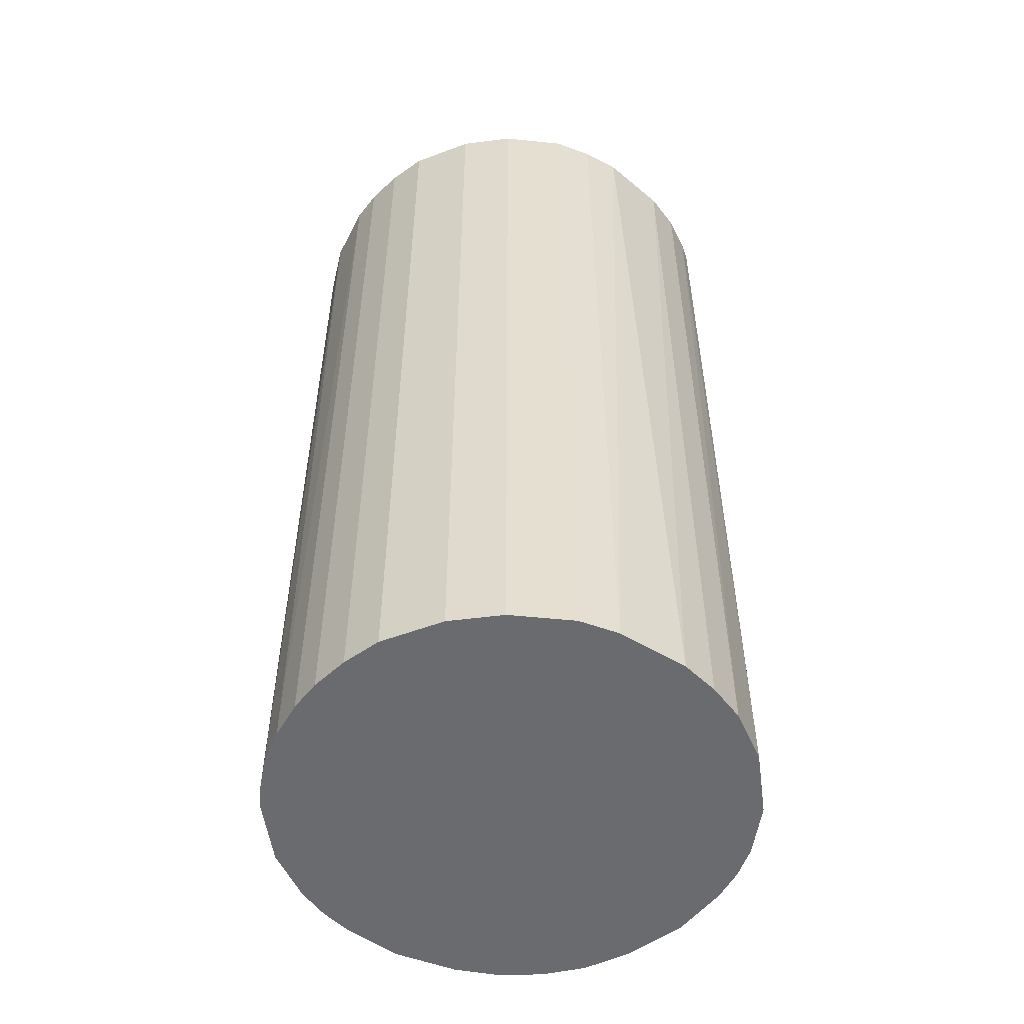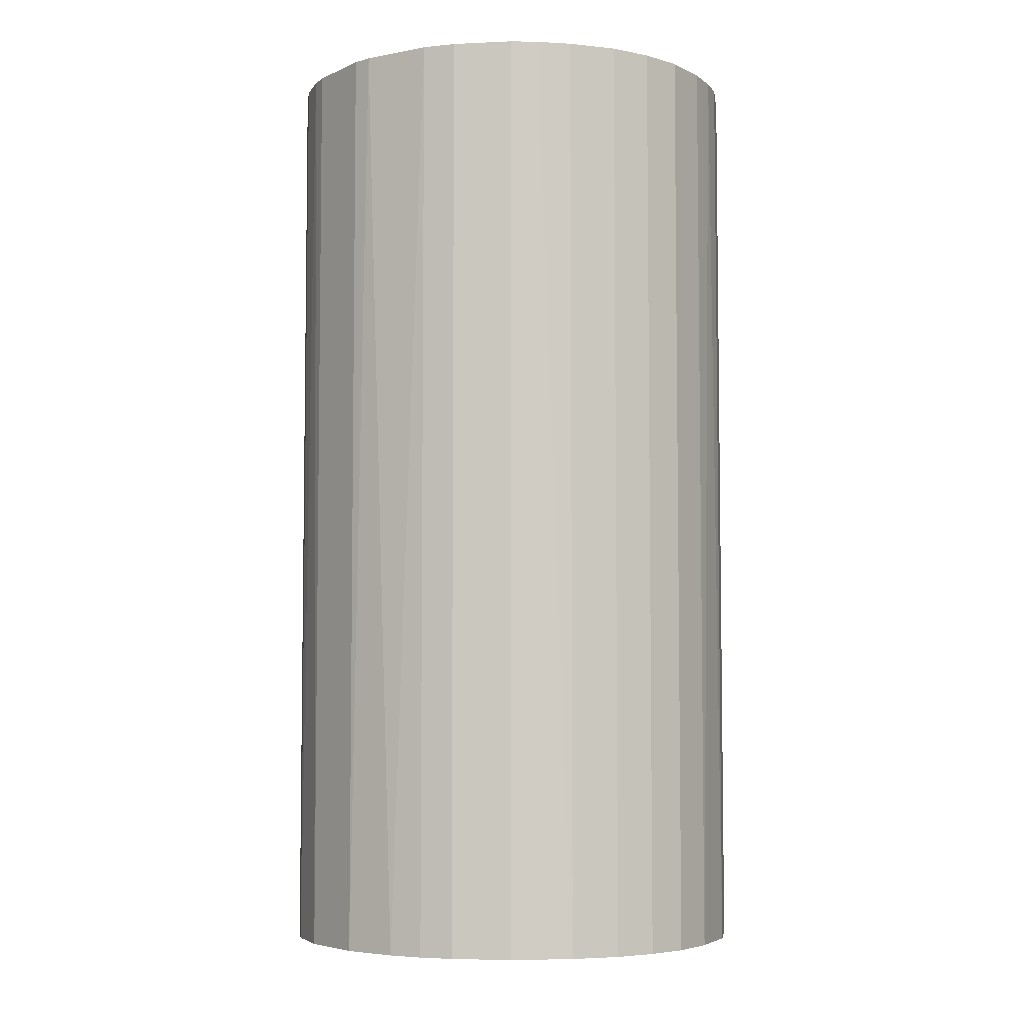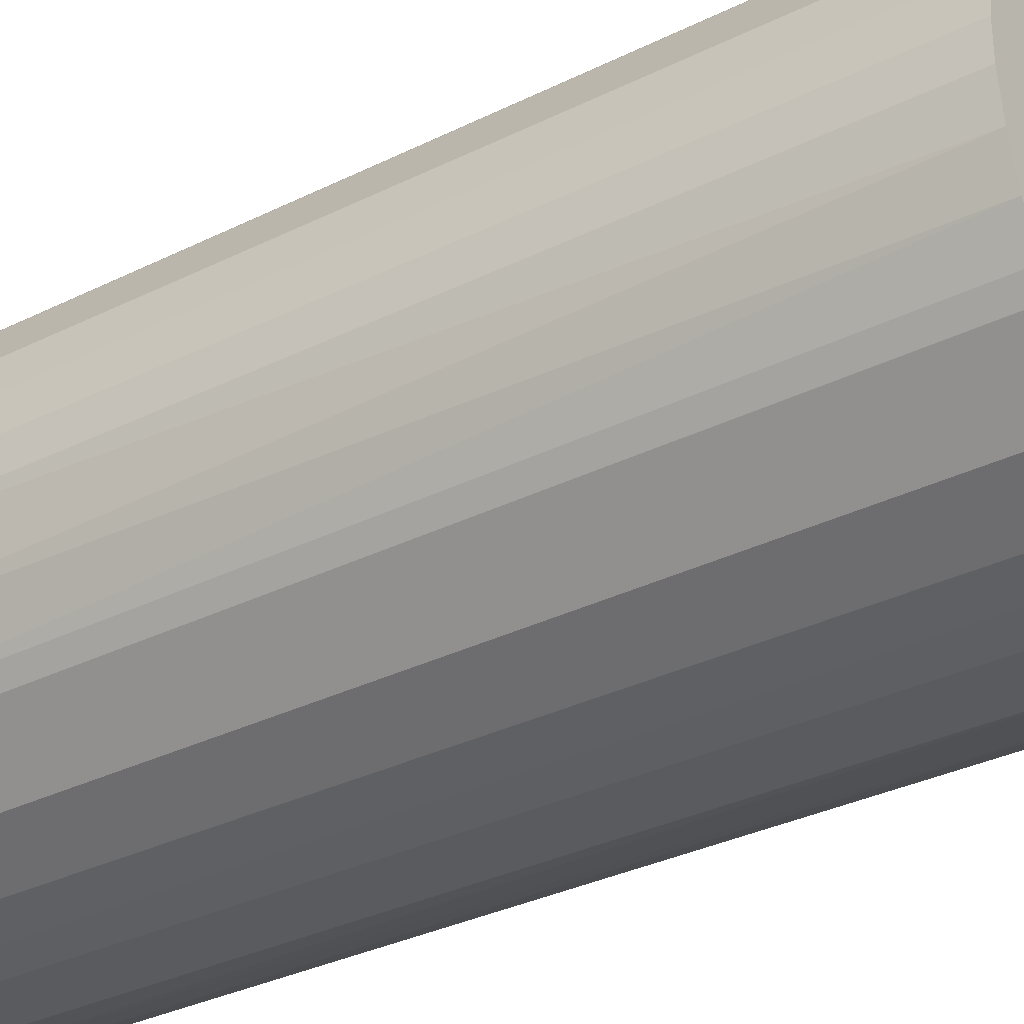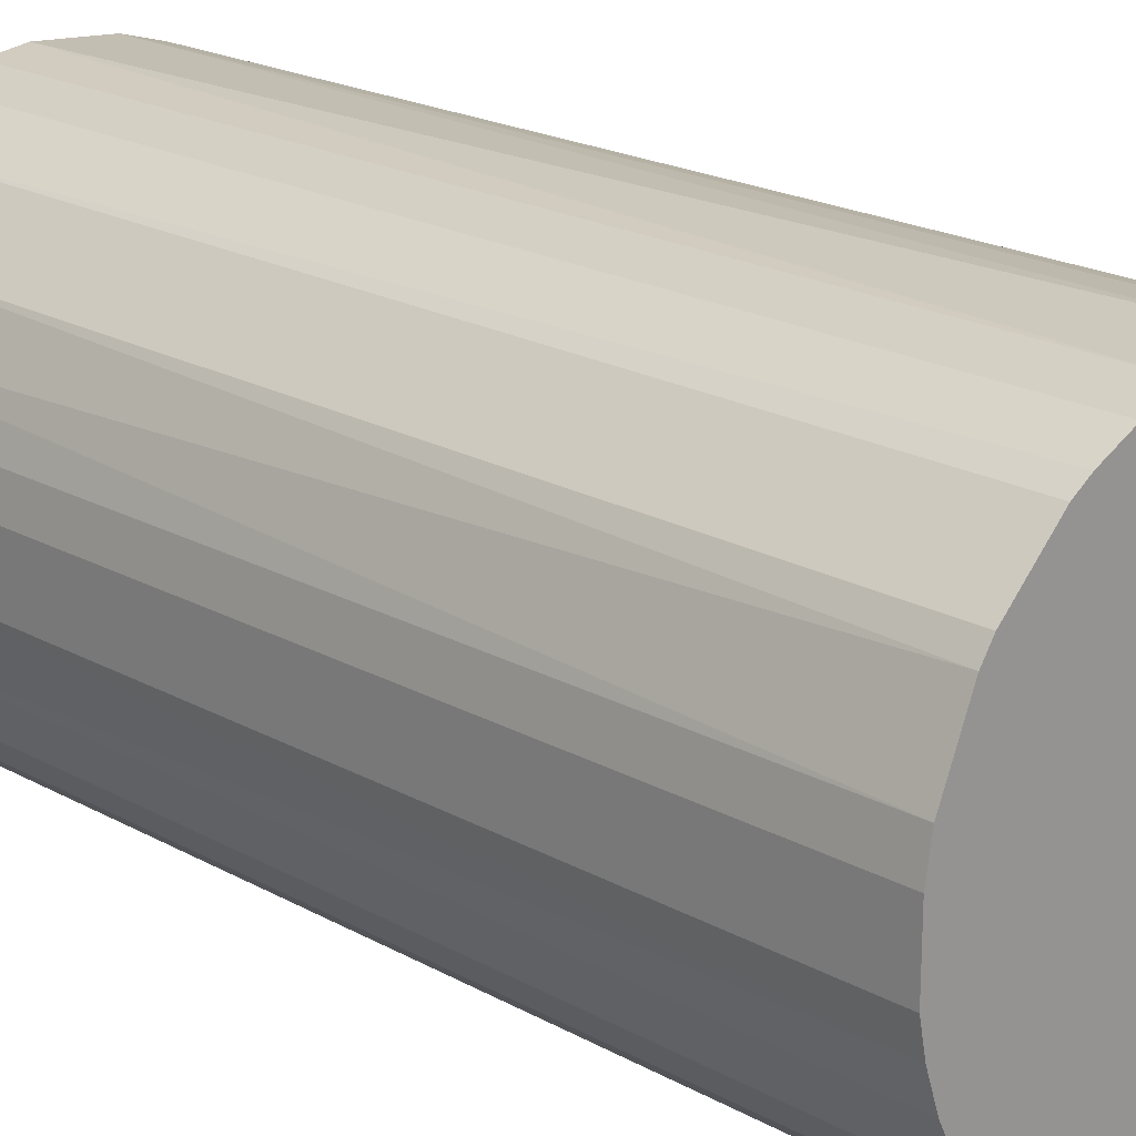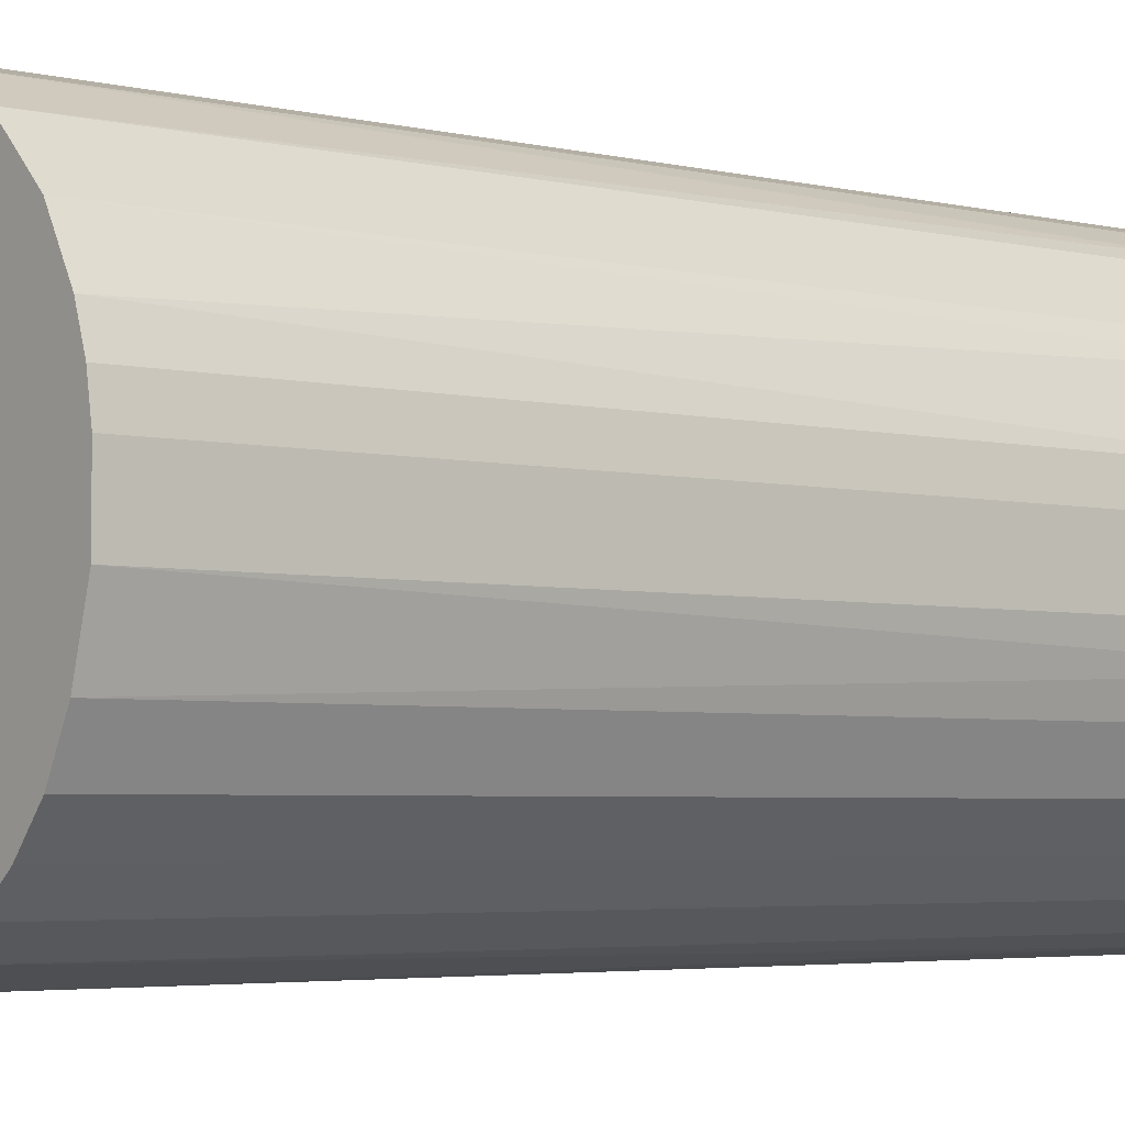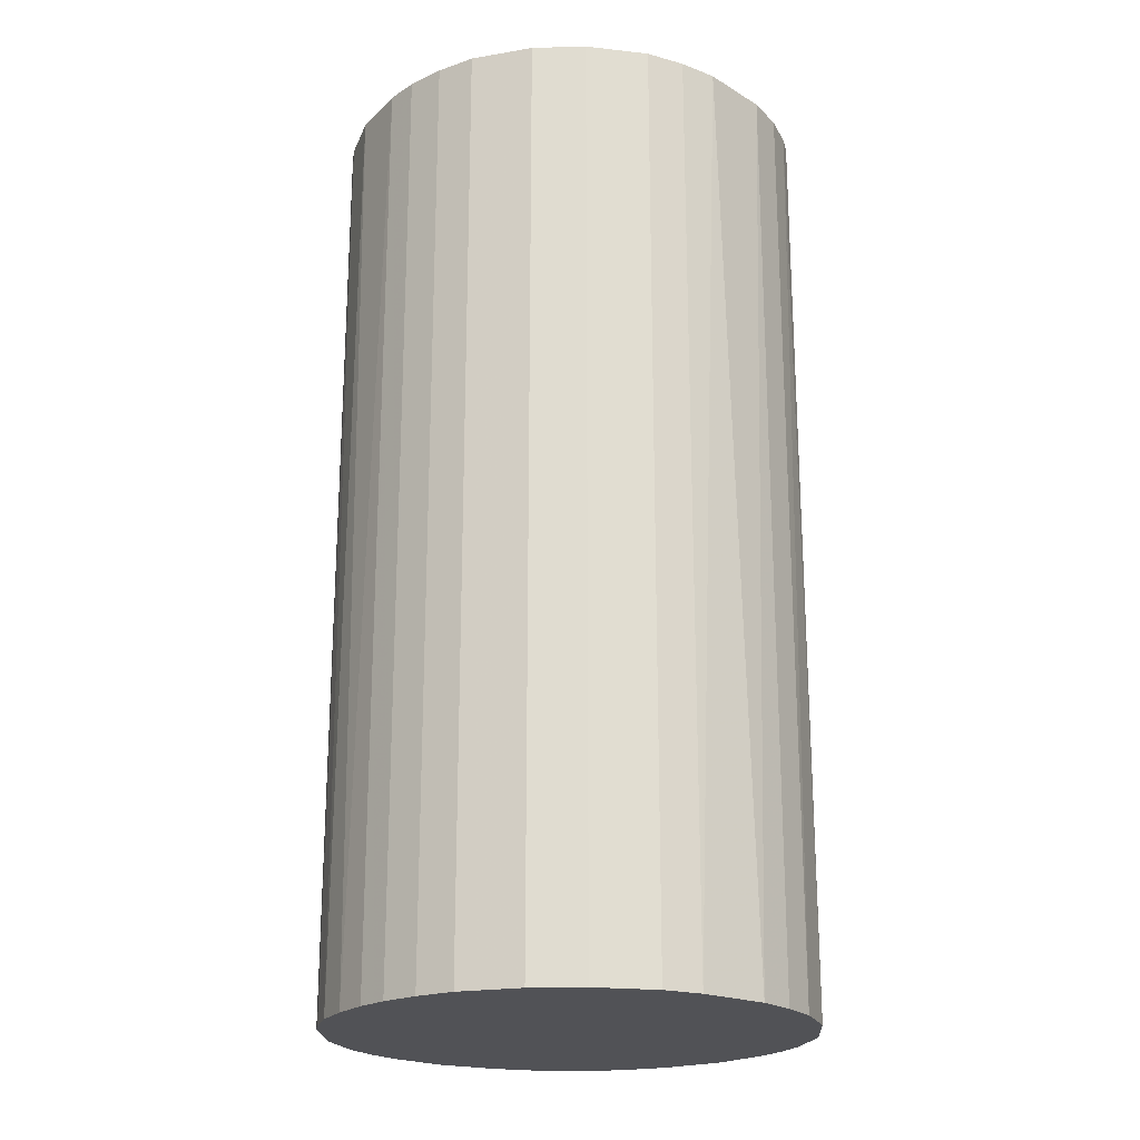
<metadata>
{"format":"obj","ext":"obj","renderer":"f3d","projection":"perspective","resolution":1024,"background":"white","views":[{"elev":-53.4,"azim":142.8,"up":"+Z"},{"elev":-5.2,"azim":-81.8,"up":"+Z"},{"elev":-32.6,"azim":124.7,"up":"+Y"},{"elev":20.1,"azim":-44.3,"up":"+Y"},{"elev":-3.8,"azim":-129.4,"up":"+Y"},{"elev":-21.3,"azim":137.7,"up":"+Z"}]}
</metadata>
<code>
o convex_0
v -0.02418 0.002881 -0.04849
v 0.02431 0.001756 0.04849
v 0.02375 0.0057 0.04849
v -0.02418 -0.003314 0.04849
v 0.006265 -0.02362 -0.04849
v 0.0057 0.02375 -0.04849
v -0.009518 0.02262 0.04849
v -0.006134 -0.02361 0.04849
v 0.02431 0.001756 -0.04849
v -0.01741 -0.01741 -0.04849
v 0.0198 -0.01459 0.04849
v 0.01529 0.01923 0.04849
v -0.01967 0.01472 -0.04849
v 0.02093 -0.0129 -0.04849
v 0.01923 0.01529 -0.04849
v -0.0208 0.01303 0.04849
v 0.00965 -0.02249 0.04849
v -0.01741 -0.01741 0.04849
v -0.009518 0.02262 -0.04849
v 0.001756 0.02431 0.04849
v -0.009518 -0.02249 -0.04849
v -0.02249 -0.009518 -0.04849
v 0.01472 -0.01967 -0.04849
v 0.02318 -0.007823 0.04849
v -0.01459 0.0198 0.04849
v -0.02362 0.006265 0.04849
v 0.00965 0.02262 -0.04849
v 0.02262 0.00965 0.04849
v -0.001624 0.02431 -0.04849
v -0.02023 -0.01403 0.04849
v -0.003314 -0.02418 -0.04849
v 0.002881 -0.02418 0.04849
v 0.00965 0.02262 0.04849
v 0.02262 0.00965 -0.04849
v 0.02375 -0.005569 -0.04849
v -0.01403 -0.02023 0.04849
v -0.02249 0.00965 -0.04849
v 0.01472 -0.01967 0.04849
v -0.01459 0.0198 -0.04849
v -0.02418 -0.003314 -0.04849
v 0.01923 0.01529 0.04849
v 0.01529 0.01923 -0.04849
v -0.005573 0.02375 0.04849
v -0.02362 -0.006134 0.04849
v 0.02431 -0.001624 0.04849
v -0.01403 -0.02023 -0.04849
v -0.02023 -0.01403 -0.04849
v 0.00965 -0.02249 -0.04849
v -0.003314 -0.02418 0.04849
v -0.02418 0.002881 0.04849
v 0.002881 -0.02418 -0.04849
v -0.01967 0.01472 0.04849
v 0.02262 -0.009518 -0.04849
v 0.02093 -0.0129 0.04849
v 0.0198 -0.01459 -0.04849
v -0.009518 -0.02249 0.04849
v -0.02249 -0.009518 0.04849
v -0.005573 0.02375 -0.04849
v 0.02375 0.0057 -0.04849
v 0.0057 0.02375 0.04849
v -0.0129 0.02093 0.04849
v 0.006265 -0.02362 0.04849
v -0.02362 0.006265 -0.04849
v 0.02431 -0.001624 -0.04849
f 45 35 64
f 2 3 4
f 5 1 6
f 4 3 7
f 2 4 8
f 3 2 9
f 5 6 9
f 1 5 10
f 2 8 11
f 7 3 12
f 6 1 13
f 5 9 14
f 9 6 15
f 4 7 16
f 11 8 17
f 8 4 18
f 6 13 19
f 7 12 20
f 10 5 21
f 1 10 22
f 5 14 23
f 2 11 24
f 16 7 25
f 4 16 26
f 15 6 27
f 12 3 28
f 6 19 29
f 20 6 29
f 18 4 30
f 10 18 30
f 21 5 31
f 8 21 31
f 17 8 32
f 20 12 33
f 27 6 33
f 12 27 33
f 9 15 34
f 28 3 34
f 15 28 34
f 14 9 35
f 8 18 36
f 18 10 36
f 13 1 37
f 16 13 37
f 26 16 37
f 11 17 38
f 23 11 38
f 17 23 38
f 19 13 39
f 13 25 39
f 4 1 40
f 1 22 40
f 15 12 41
f 12 28 41
f 28 15 41
f 12 15 42
f 15 27 42
f 27 12 42
f 19 7 43
f 7 20 43
f 20 29 43
f 30 4 44
f 4 40 44
f 40 22 44
f 9 2 45
f 2 24 45
f 24 35 45
f 10 21 46
f 36 10 46
f 21 36 46
f 22 10 47
f 10 30 47
f 30 22 47
f 17 5 48
f 5 23 48
f 23 17 48
f 8 31 49
f 32 8 49
f 31 32 49
f 1 4 50
f 26 1 50
f 4 26 50
f 31 5 51
f 5 32 51
f 32 31 51
f 13 16 52
f 16 25 52
f 25 13 52
f 14 35 53
f 35 24 53
f 11 14 54
f 24 11 54
f 14 53 54
f 53 24 54
f 14 11 55
f 23 14 55
f 11 23 55
f 21 8 56
f 8 36 56
f 36 21 56
f 22 30 57
f 30 44 57
f 44 22 57
f 29 19 58
f 19 43 58
f 43 29 58
f 3 9 59
f 34 3 59
f 9 34 59
f 6 20 60
f 33 6 60
f 20 33 60
f 7 19 61
f 25 7 61
f 19 39 61
f 39 25 61
f 5 17 62
f 32 5 62
f 17 32 62
f 1 26 63
f 37 1 63
f 26 37 63
f 35 9 64
f 9 45 64

</code>
